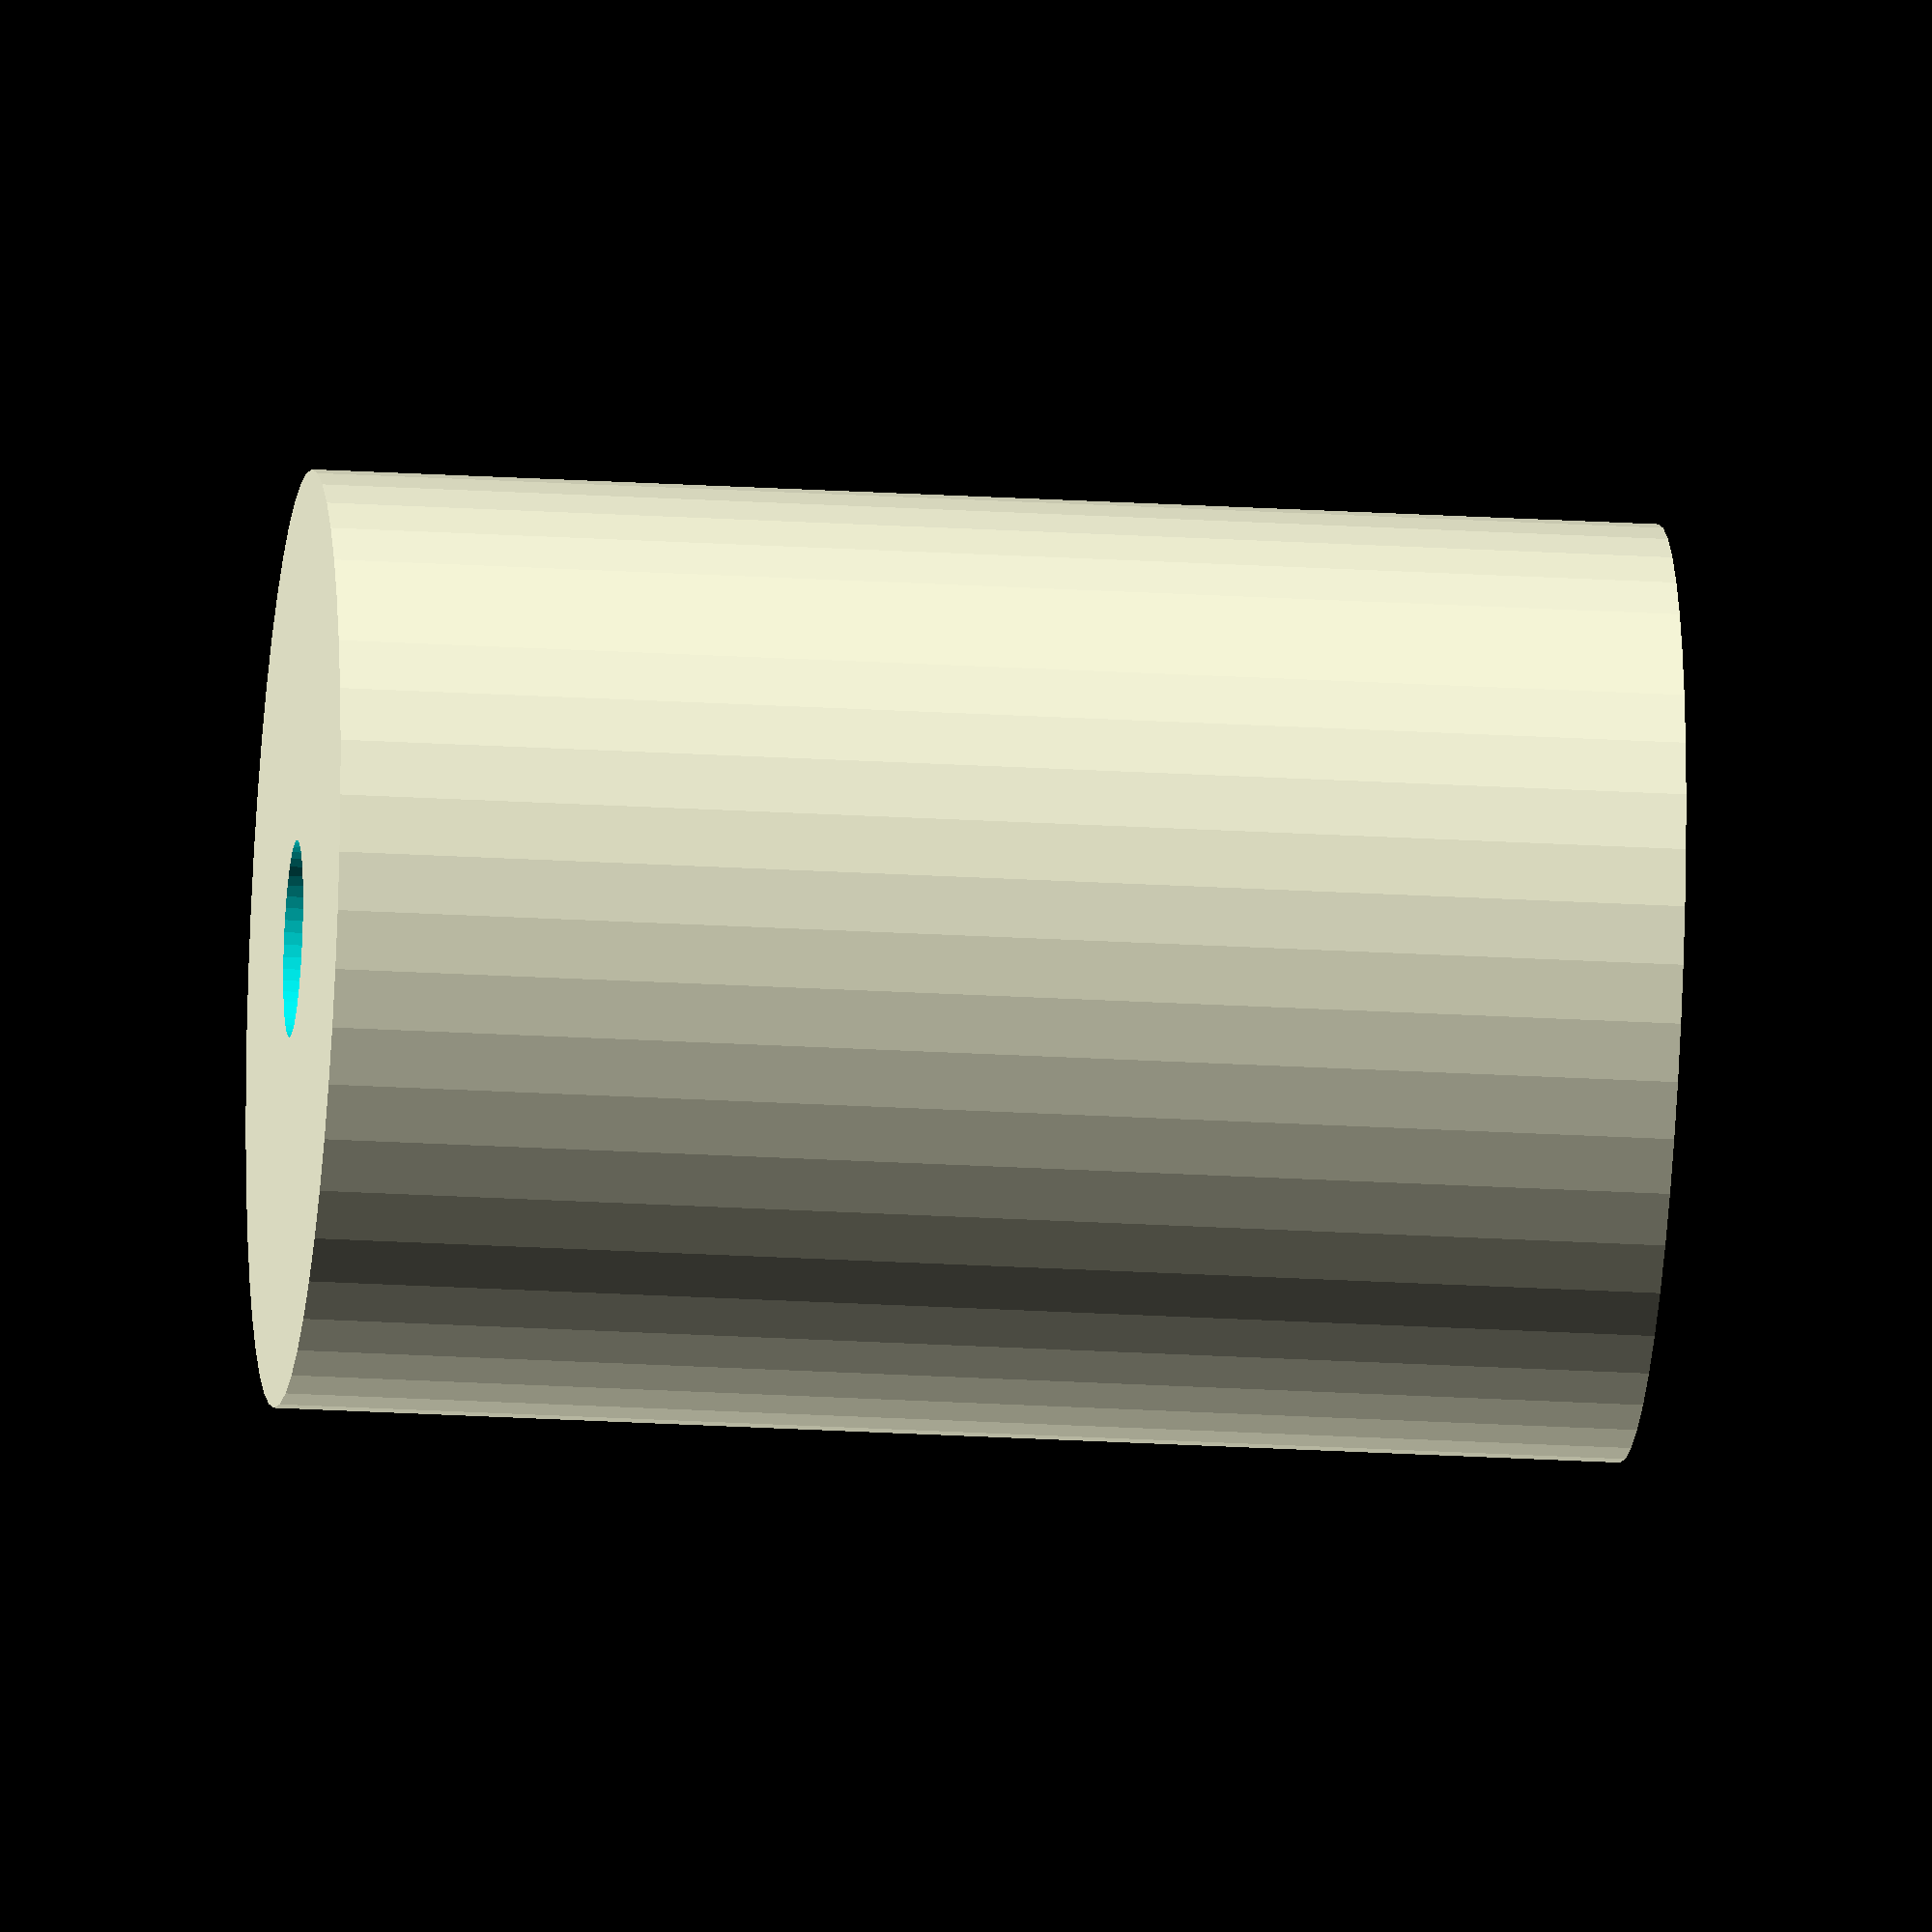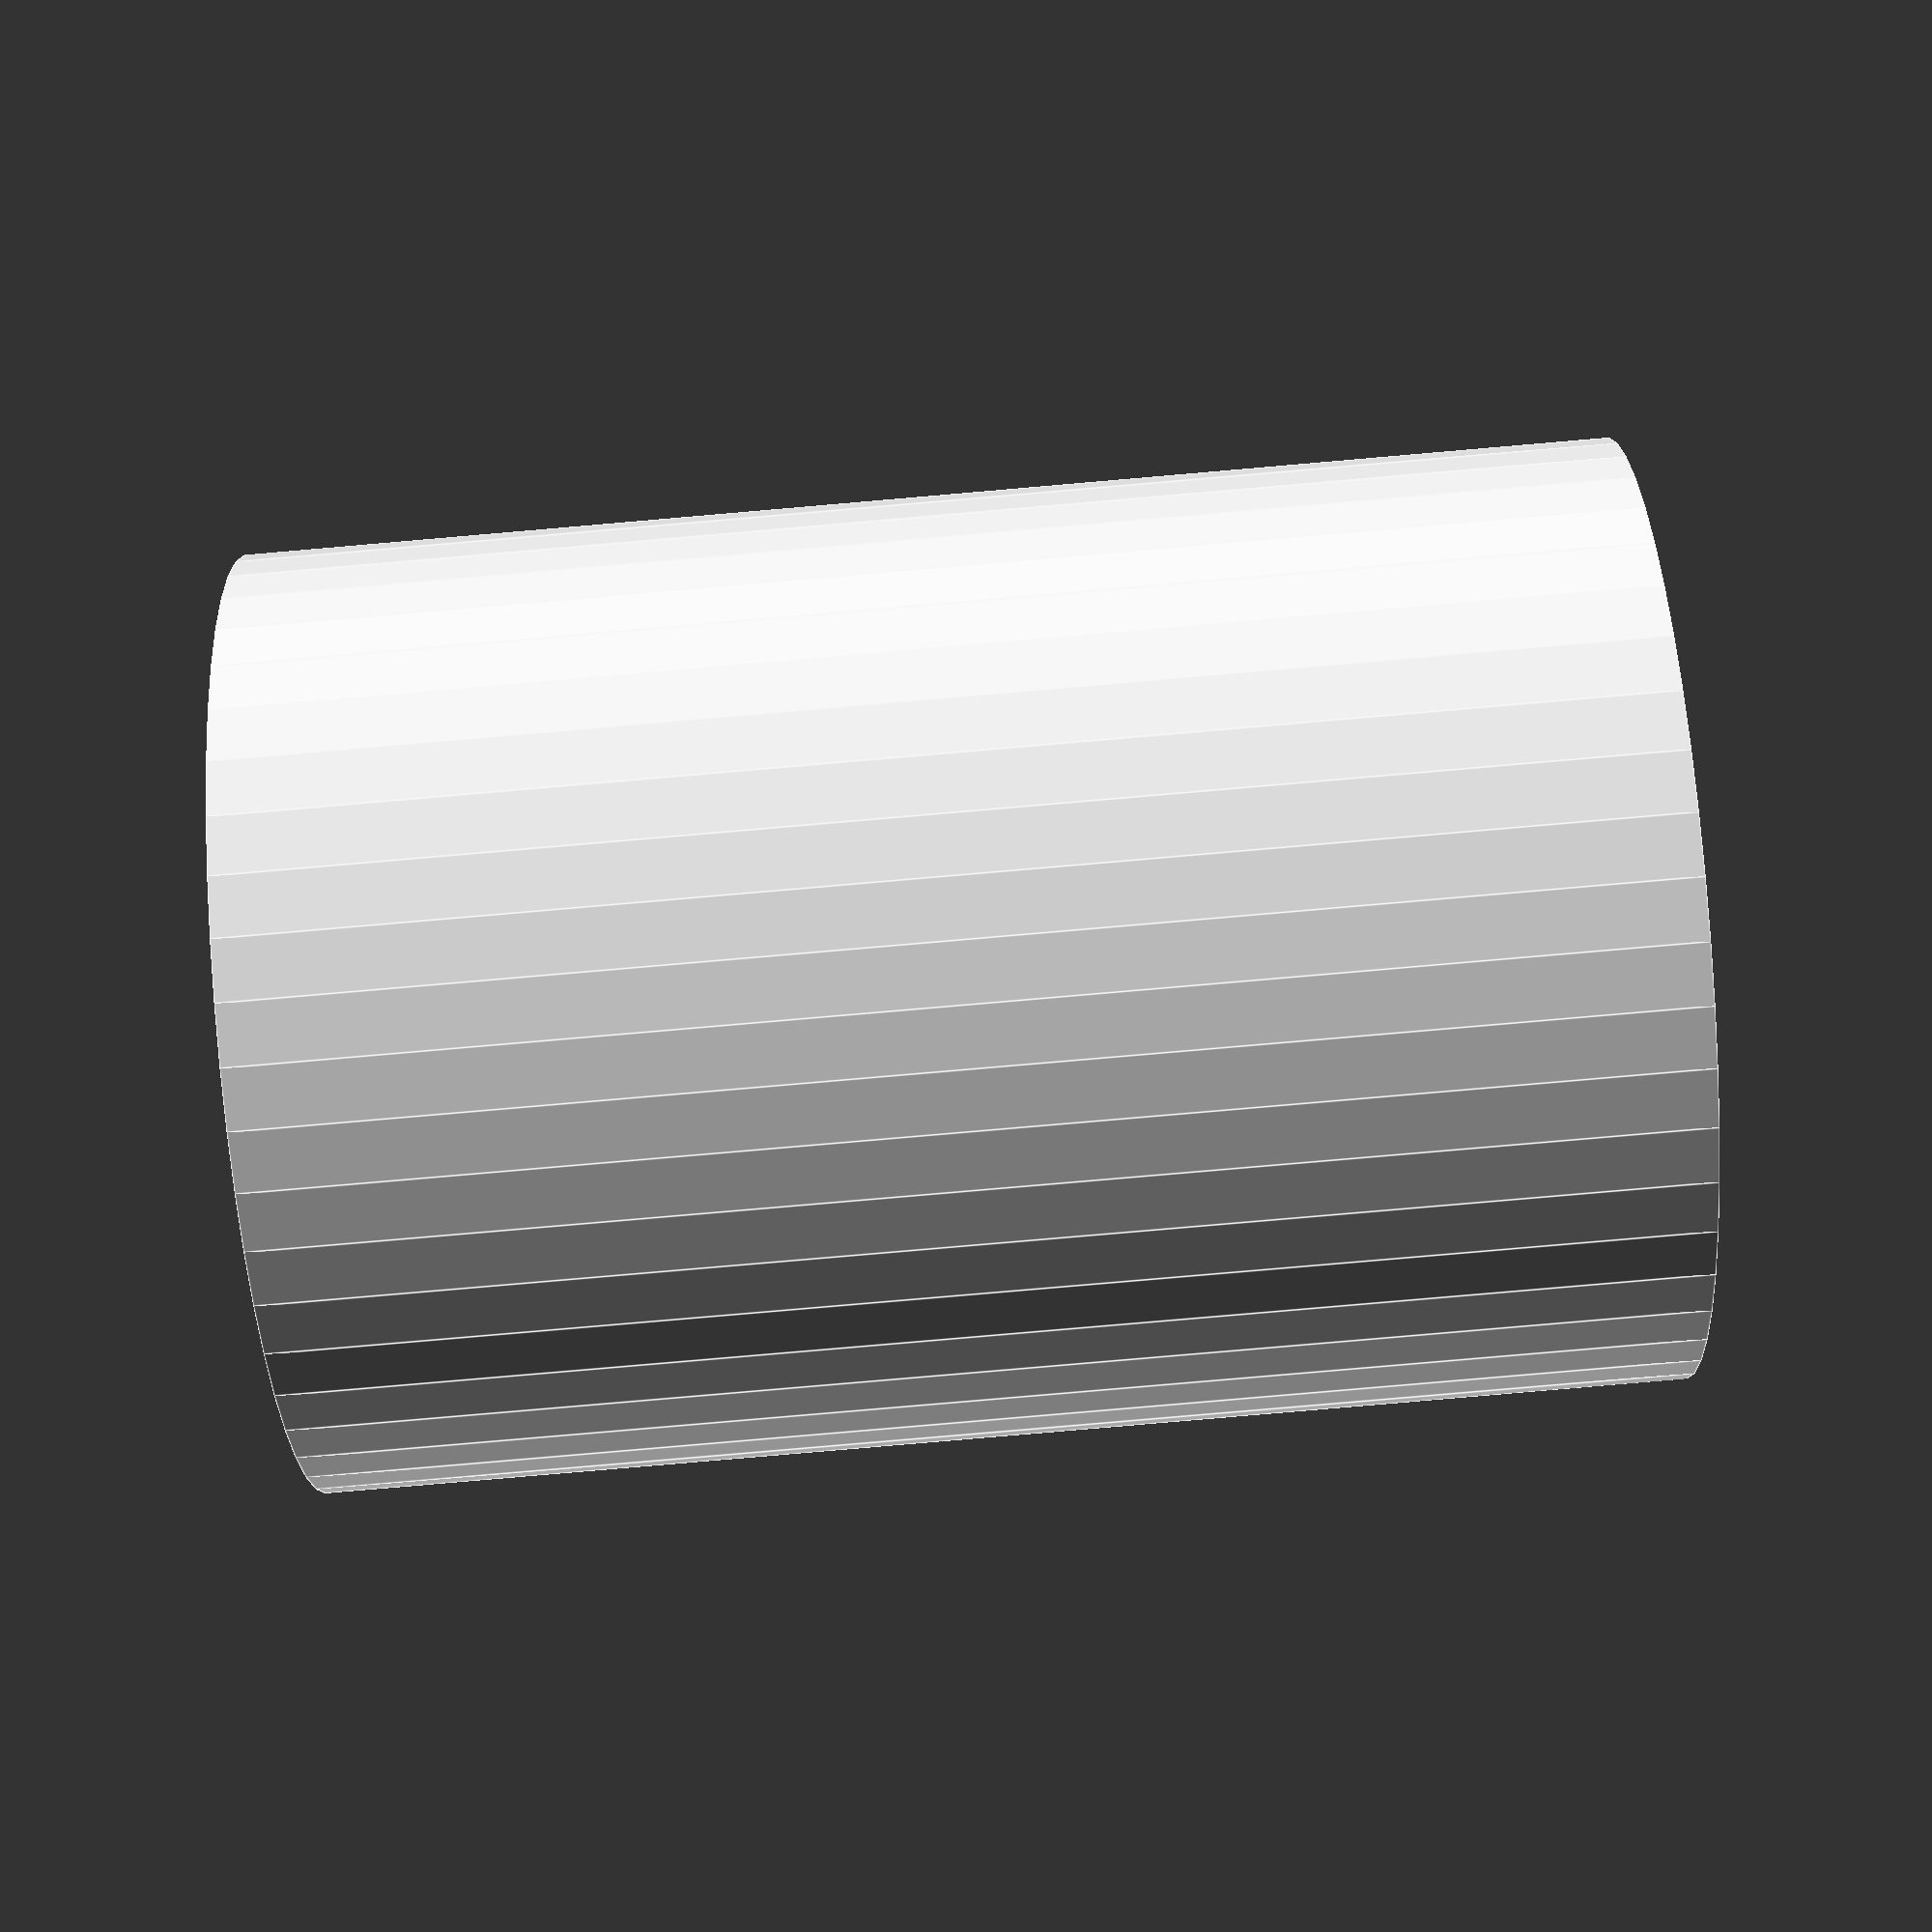
<openscad>
$fn = 50;


difference() {
	union() {
		translate(v = [0, 0, -36.0000000000]) {
			cylinder(h = 72, r = 25.0000000000);
		}
	}
	union() {
		translate(v = [0, 0, -100.0000000000]) {
			cylinder(h = 200, r = 5.2500000000);
		}
	}
}
</openscad>
<views>
elev=203.6 azim=102.4 roll=275.8 proj=o view=solid
elev=83.5 azim=193.0 roll=274.9 proj=p view=edges
</views>
